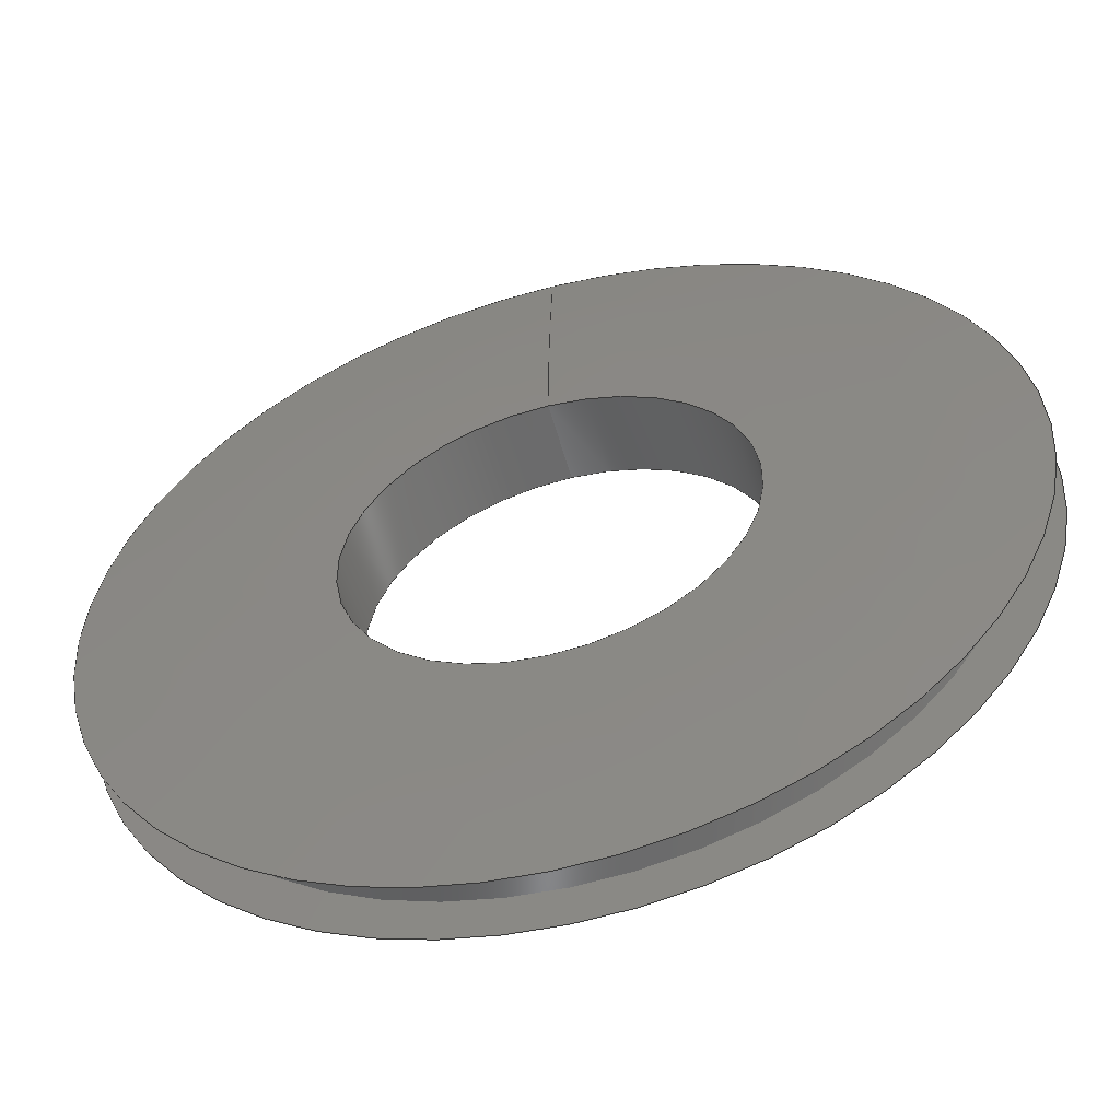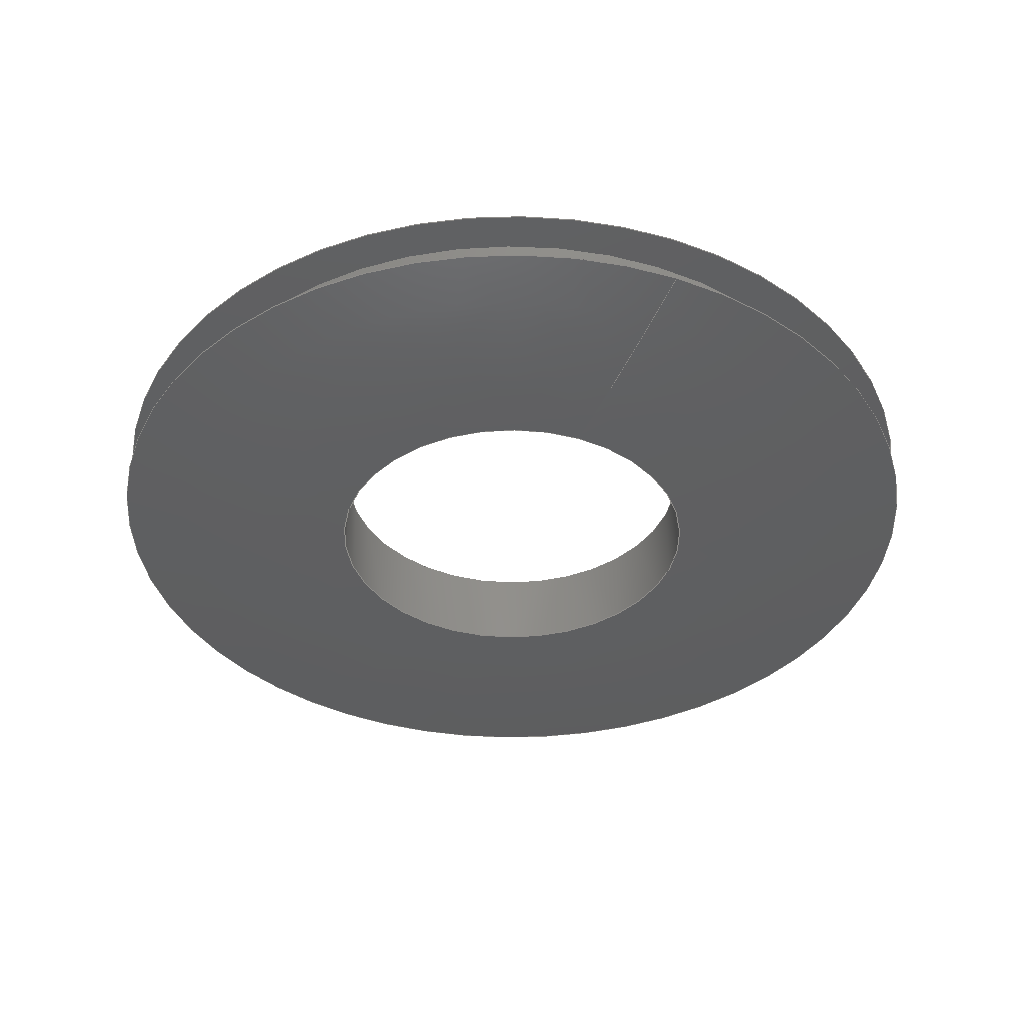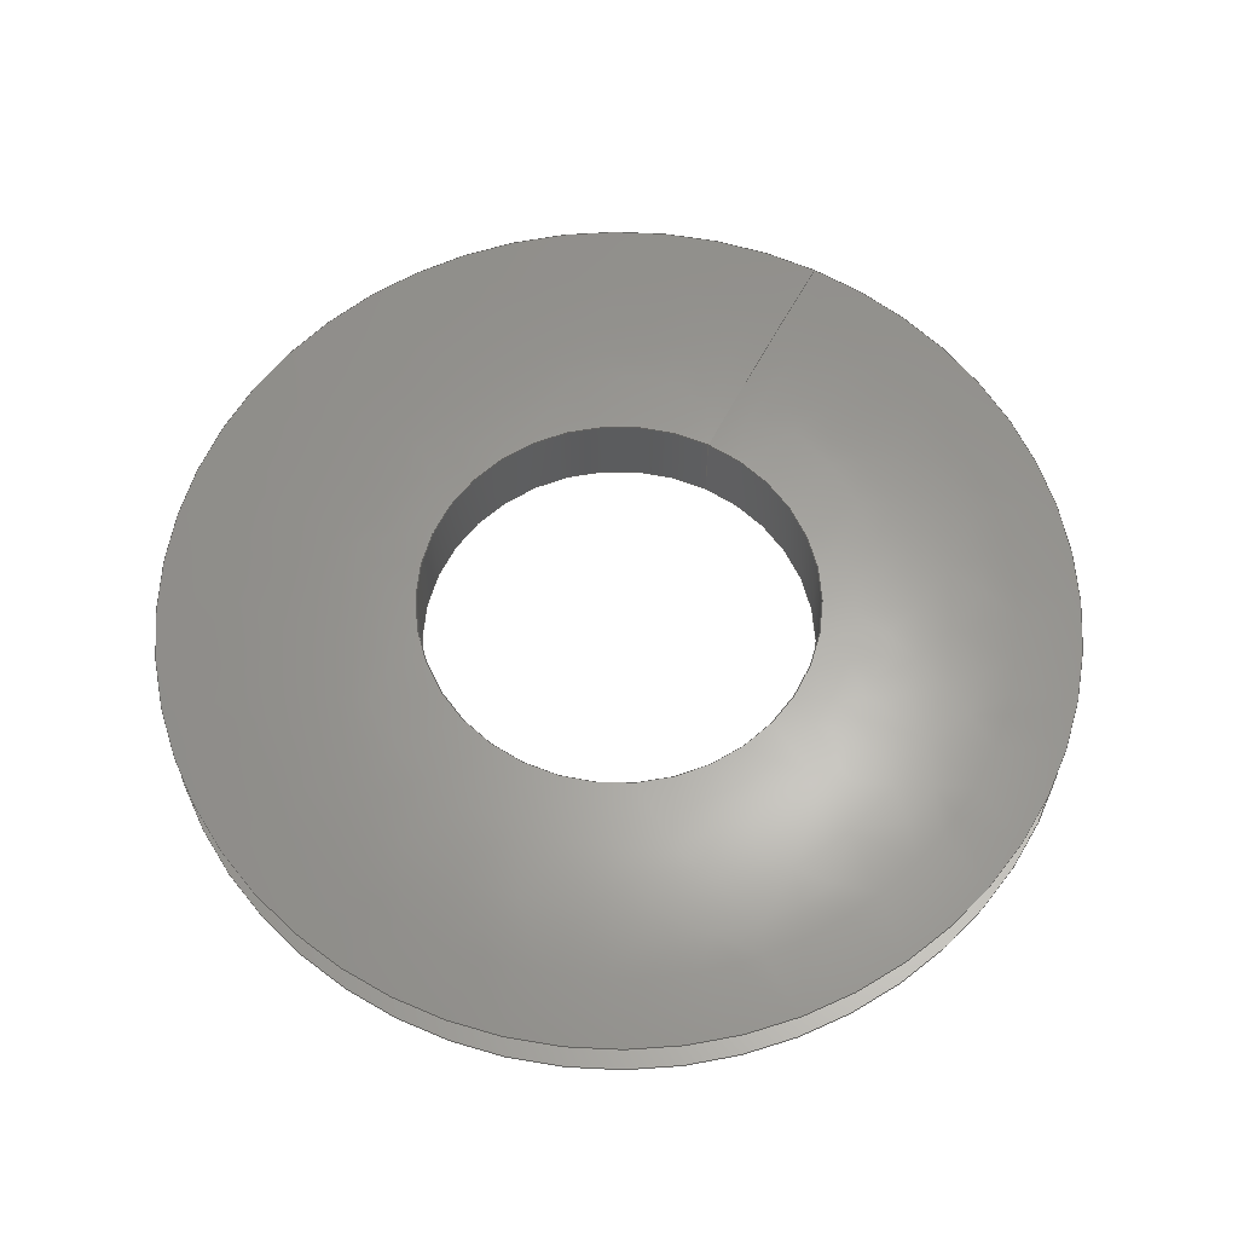
<metadata>
{"format":"step","ext":"stp","renderer":"f3d","projection":"perspective","resolution":1024,"background":"white","views":[{"elev":-54.9,"azim":-164.8,"up":"+Z"},{"elev":-38.8,"azim":-22.0,"up":"+Y"},{"elev":61.7,"azim":-152.9,"up":"+Y"}]}
</metadata>
<code>
ISO-10303-21;
DATA;
#1=MECHANICAL_DESIGN_GEOMETRIC_PRESENTATION_REPRESENTATION('',(#4),#274);
#2=SHAPE_REPRESENTATION_RELATIONSHIP('SRR','None',#284,#3);
#3=ADVANCED_BREP_SHAPE_REPRESENTATION('',(#5),#273);
#4=STYLED_ITEM('',(#293),#5);
#5=MANIFOLD_SOLID_BREP('Body1',#112);
#6=(
BOUNDED_SURFACE()
B_SPLINE_SURFACE(2,2,((#200,#201,#202,#203,#204,#205,#206,#207,#208),(#209,
#210,#211,#212,#213,#214,#215,#216,#217),(#218,#219,#220,#221,#222,#223,
#224,#225,#226)),.UNSPECIFIED.,.F.,.T.,.F.)
B_SPLINE_SURFACE_WITH_KNOTS((3,3),(3,2,2,2,3),(1.46,1.571),
(-3.142,-1.571,0,1.571,3.142),
 .UNSPECIFIED.)
GEOMETRIC_REPRESENTATION_ITEM()
RATIONAL_B_SPLINE_SURFACE(((1,0.7071,1,0.7071,1,
0.7071,1,0.7071,1),(0.9985,0.706,
0.9985,0.706,0.9985,0.706,
0.9985,0.706,0.9985),(1,0.7071,
1,0.7071,1,0.7071,1,0.7071,1)))
REPRESENTATION_ITEM('')
SURFACE()
);
#7=(
BOUNDED_SURFACE()
B_SPLINE_SURFACE(2,2,((#238,#239,#240,#241,#242,#243,#244,#245,#246),(#247,
#248,#249,#250,#251,#252,#253,#254,#255),(#256,#257,#258,#259,#260,#261,
#262,#263,#264)),.UNSPECIFIED.,.F.,.T.,.F.)
B_SPLINE_SURFACE_WITH_KNOTS((3,3),(3,2,2,2,3),(-1.571,-1.46),
(-3.142,-1.571,0,1.571,3.142),
 .UNSPECIFIED.)
GEOMETRIC_REPRESENTATION_ITEM()
RATIONAL_B_SPLINE_SURFACE(((1,0.7071,1,0.7071,1,
0.7071,1,0.7071,1),(0.9985,0.706,
0.9985,0.706,0.9985,0.706,
0.9985,0.706,0.9985),(1,0.7071,
1,0.7071,1,0.7071,1,0.7071,1)))
REPRESENTATION_ITEM('')
SURFACE()
);
#8=FACE_BOUND('',#20,.T.);
#9=FACE_BOUND('',#25,.T.);
#10=PLANE('',#131);
#11=PLANE('',#143);
#12=FACE_OUTER_BOUND('',#18,.T.);
#13=FACE_OUTER_BOUND('',#19,.T.);
#14=FACE_OUTER_BOUND('',#21,.T.);
#15=FACE_OUTER_BOUND('',#22,.T.);
#16=FACE_OUTER_BOUND('',#23,.T.);
#17=FACE_OUTER_BOUND('',#24,.T.);
#18=EDGE_LOOP('',(#72,#73,#74,#75,#76,#77));
#19=EDGE_LOOP('',(#78,#79));
#20=EDGE_LOOP('',(#80,#81));
#21=EDGE_LOOP('',(#82,#83,#84,#85,#86,#87));
#22=EDGE_LOOP('',(#88,#89,#90,#91,#92,#93));
#23=EDGE_LOOP('',(#94,#95,#96,#97,#98,#99));
#24=EDGE_LOOP('',(#100,#101));
#25=EDGE_LOOP('',(#102,#103));
#26=LINE('',#191,#28);
#27=LINE('',#234,#29);
#28=VECTOR('',#152,0.9063);
#29=VECTOR('',#171,0.4375);
#30=CIRCLE('',#127,0.9063);
#31=CIRCLE('',#128,0.9063);
#32=CIRCLE('',#129,0.9062);
#33=CIRCLE('',#130,0.9062);
#34=CIRCLE('',#132,1);
#35=CIRCLE('',#133,1);
#36=CIRCLE('',#134,0.4375);
#37=CIRCLE('',#135,0.4375);
#38=CIRCLE('',#136,5.078);
#39=CIRCLE('',#138,0.4375);
#40=CIRCLE('',#139,0.4375);
#41=CIRCLE('',#140,1);
#42=CIRCLE('',#141,1);
#43=CIRCLE('',#142,5.078);
#44=VERTEX_POINT('',#186);
#45=VERTEX_POINT('',#187);
#46=VERTEX_POINT('',#190);
#47=VERTEX_POINT('',#192);
#48=VERTEX_POINT('',#196);
#49=VERTEX_POINT('',#197);
#50=VERTEX_POINT('',#227);
#51=VERTEX_POINT('',#228);
#52=VERTEX_POINT('',#233);
#53=VERTEX_POINT('',#235);
#54=VERTEX_POINT('',#265);
#55=VERTEX_POINT('',#266);
#56=EDGE_CURVE('',#44,#45,#30,.T.);
#57=EDGE_CURVE('',#45,#44,#31,.T.);
#58=EDGE_CURVE('',#45,#46,#26,.T.);
#59=EDGE_CURVE('',#46,#47,#32,.T.);
#60=EDGE_CURVE('',#47,#46,#33,.T.);
#61=EDGE_CURVE('',#48,#49,#34,.T.);
#62=EDGE_CURVE('',#49,#48,#35,.T.);
#63=EDGE_CURVE('',#50,#51,#36,.T.);
#64=EDGE_CURVE('',#51,#50,#37,.T.);
#65=EDGE_CURVE('',#51,#49,#38,.T.);
#66=EDGE_CURVE('',#51,#52,#27,.T.);
#67=EDGE_CURVE('',#53,#52,#39,.T.);
#68=EDGE_CURVE('',#52,#53,#40,.T.);
#69=EDGE_CURVE('',#54,#55,#41,.T.);
#70=EDGE_CURVE('',#55,#54,#42,.T.);
#71=EDGE_CURVE('',#55,#52,#43,.T.);
#72=ORIENTED_EDGE('',*,*,#56,.F.);
#73=ORIENTED_EDGE('',*,*,#57,.F.);
#74=ORIENTED_EDGE('',*,*,#58,.T.);
#75=ORIENTED_EDGE('',*,*,#59,.T.);
#76=ORIENTED_EDGE('',*,*,#60,.T.);
#77=ORIENTED_EDGE('',*,*,#58,.F.);
#78=ORIENTED_EDGE('',*,*,#61,.F.);
#79=ORIENTED_EDGE('',*,*,#62,.F.);
#80=ORIENTED_EDGE('',*,*,#56,.T.);
#81=ORIENTED_EDGE('',*,*,#57,.T.);
#82=ORIENTED_EDGE('',*,*,#63,.F.);
#83=ORIENTED_EDGE('',*,*,#64,.F.);
#84=ORIENTED_EDGE('',*,*,#65,.T.);
#85=ORIENTED_EDGE('',*,*,#62,.T.);
#86=ORIENTED_EDGE('',*,*,#61,.T.);
#87=ORIENTED_EDGE('',*,*,#65,.F.);
#88=ORIENTED_EDGE('',*,*,#63,.T.);
#89=ORIENTED_EDGE('',*,*,#66,.T.);
#90=ORIENTED_EDGE('',*,*,#67,.F.);
#91=ORIENTED_EDGE('',*,*,#68,.F.);
#92=ORIENTED_EDGE('',*,*,#66,.F.);
#93=ORIENTED_EDGE('',*,*,#64,.T.);
#94=ORIENTED_EDGE('',*,*,#69,.F.);
#95=ORIENTED_EDGE('',*,*,#70,.F.);
#96=ORIENTED_EDGE('',*,*,#71,.T.);
#97=ORIENTED_EDGE('',*,*,#68,.T.);
#98=ORIENTED_EDGE('',*,*,#67,.T.);
#99=ORIENTED_EDGE('',*,*,#71,.F.);
#100=ORIENTED_EDGE('',*,*,#69,.T.);
#101=ORIENTED_EDGE('',*,*,#70,.T.);
#102=ORIENTED_EDGE('',*,*,#60,.F.);
#103=ORIENTED_EDGE('',*,*,#59,.F.);
#104=CYLINDRICAL_SURFACE('',#126,0.9063);
#105=CYLINDRICAL_SURFACE('',#137,0.4375);
#106=ADVANCED_FACE('',(#12),#104,.T.);
#107=ADVANCED_FACE('',(#13,#8),#10,.T.);
#108=ADVANCED_FACE('',(#14),#6,.F.);
#109=ADVANCED_FACE('',(#15),#105,.F.);
#110=ADVANCED_FACE('',(#16),#7,.F.);
#111=ADVANCED_FACE('',(#17,#9),#11,.T.);
#112=CLOSED_SHELL('',(#106,#107,#108,#109,#110,#111));
#113=DERIVED_UNIT_ELEMENT(#115,1);
#114=DERIVED_UNIT_ELEMENT(#278,3);
#115=(
MASS_UNIT()
NAMED_UNIT(*)
SI_UNIT(.KILO.,.GRAM.)
);
#116=DERIVED_UNIT((#113,#114));
#117=MEASURE_REPRESENTATION_ITEM('density measure',
POSITIVE_RATIO_MEASURE(7850),#116);
#118=PROPERTY_DEFINITION_REPRESENTATION(#123,#120);
#119=PROPERTY_DEFINITION_REPRESENTATION(#124,#121);
#120=REPRESENTATION('material name',(#122),#273);
#121=REPRESENTATION('density',(#117),#273);
#122=DESCRIPTIVE_REPRESENTATION_ITEM('Steel','Steel');
#123=PROPERTY_DEFINITION('material property','material name',#286);
#124=PROPERTY_DEFINITION('material property','density of part',#286);
#125=AXIS2_PLACEMENT_3D('placement',#184,#144,#145);
#126=AXIS2_PLACEMENT_3D('',#185,#146,#147);
#127=AXIS2_PLACEMENT_3D('',#188,#148,#149);
#128=AXIS2_PLACEMENT_3D('',#189,#150,#151);
#129=AXIS2_PLACEMENT_3D('',#193,#153,#154);
#130=AXIS2_PLACEMENT_3D('',#194,#155,#156);
#131=AXIS2_PLACEMENT_3D('',#195,#157,#158);
#132=AXIS2_PLACEMENT_3D('',#198,#159,#160);
#133=AXIS2_PLACEMENT_3D('',#199,#161,#162);
#134=AXIS2_PLACEMENT_3D('',#229,#163,#164);
#135=AXIS2_PLACEMENT_3D('',#230,#165,#166);
#136=AXIS2_PLACEMENT_3D('',#231,#167,#168);
#137=AXIS2_PLACEMENT_3D('',#232,#169,#170);
#138=AXIS2_PLACEMENT_3D('',#236,#172,#173);
#139=AXIS2_PLACEMENT_3D('',#237,#174,#175);
#140=AXIS2_PLACEMENT_3D('',#267,#176,#177);
#141=AXIS2_PLACEMENT_3D('',#268,#178,#179);
#142=AXIS2_PLACEMENT_3D('',#269,#180,#181);
#143=AXIS2_PLACEMENT_3D('',#270,#182,#183);
#144=DIRECTION('axis',(0,0,1));
#145=DIRECTION('refdir',(1,0,0));
#146=DIRECTION('center_axis',(0,-1,7.602e-18));
#147=DIRECTION('ref_axis',(0,0,-1));
#148=DIRECTION('center_axis',(0,-1,7.602e-18));
#149=DIRECTION('ref_axis',(1,0,0));
#150=DIRECTION('center_axis',(0,-1,7.602e-18));
#151=DIRECTION('ref_axis',(1,0,0));
#152=DIRECTION('',(0,1,-7.602e-18));
#153=DIRECTION('center_axis',(0,-1,7.602e-18));
#154=DIRECTION('ref_axis',(1,0,0));
#155=DIRECTION('center_axis',(0,-1,7.602e-18));
#156=DIRECTION('ref_axis',(1,0,0));
#157=DIRECTION('center_axis',(0,1,-7.602e-18));
#158=DIRECTION('ref_axis',(0,7.602e-18,1));
#159=DIRECTION('center_axis',(0,-1,7.602e-18));
#160=DIRECTION('ref_axis',(1,0,0));
#161=DIRECTION('center_axis',(0,-1,7.602e-18));
#162=DIRECTION('ref_axis',(1,0,0));
#163=DIRECTION('center_axis',(0,-1,7.602e-18));
#164=DIRECTION('ref_axis',(1,0,0));
#165=DIRECTION('center_axis',(0,-1,7.602e-18));
#166=DIRECTION('ref_axis',(1,0,0));
#167=DIRECTION('center_axis',(-1,-9.309e-34,-1.225e-16));
#168=DIRECTION('ref_axis',(-1.225e-16,0,1));
#169=DIRECTION('center_axis',(0,-1,7.602e-18));
#170=DIRECTION('ref_axis',(0,0,-1));
#171=DIRECTION('',(0,1,-7.602e-18));
#172=DIRECTION('center_axis',(0,-1,7.602e-18));
#173=DIRECTION('ref_axis',(1,0,0));
#174=DIRECTION('center_axis',(0,-1,7.602e-18));
#175=DIRECTION('ref_axis',(1,0,0));
#176=DIRECTION('center_axis',(0,-1,7.602e-18));
#177=DIRECTION('ref_axis',(1,0,0));
#178=DIRECTION('center_axis',(0,-1,7.602e-18));
#179=DIRECTION('ref_axis',(1,0,0));
#180=DIRECTION('center_axis',(-1,-9.309e-34,-1.225e-16));
#181=DIRECTION('ref_axis',(-1.225e-16,0,1));
#182=DIRECTION('center_axis',(0,-1,7.602e-18));
#183=DIRECTION('ref_axis',(0,-7.602e-18,-1));
#184=CARTESIAN_POINT('',(0,0,0));
#185=CARTESIAN_POINT('Origin',(0,1.219e-14,-9.122e-32));
#186=CARTESIAN_POINT('',(0,-0.0625,-0.9063));
#187=CARTESIAN_POINT('',(-1.11e-16,-0.0625,0.9063));
#188=CARTESIAN_POINT('Origin',(0,-0.0625,4.751e-19));
#189=CARTESIAN_POINT('Origin',(0,-0.0625,4.751e-19));
#190=CARTESIAN_POINT('',(-1.11e-16,0.0625,0.9063));
#191=CARTESIAN_POINT('',(-1.11e-16,1.219e-14,0.9063));
#192=CARTESIAN_POINT('',(0,0.0625,-0.9062));
#193=CARTESIAN_POINT('Origin',(0,0.0625,-4.751e-19));
#194=CARTESIAN_POINT('Origin',(0,0.0625,-4.751e-19));
#195=CARTESIAN_POINT('Origin',(0,-0.0625,-1));
#196=CARTESIAN_POINT('',(0,-0.0625,-1));
#197=CARTESIAN_POINT('',(-1.225e-16,-0.0625,1));
#198=CARTESIAN_POINT('Origin',(0,-0.0625,4.751e-19));
#199=CARTESIAN_POINT('Origin',(0,-0.0625,4.751e-19));
#200=CARTESIAN_POINT('Ctrl Pts',(0,-0.0625,1));
#201=CARTESIAN_POINT('Ctrl Pts',(-1,-0.0625,
1));
#202=CARTESIAN_POINT('Ctrl Pts',(-1,-0.0625,
4.751e-19));
#203=CARTESIAN_POINT('Ctrl Pts',(-1,-0.0625,
-1));
#204=CARTESIAN_POINT('Ctrl Pts',(0,-0.0625,-1));
#205=CARTESIAN_POINT('Ctrl Pts',(1,-0.0625,-1));
#206=CARTESIAN_POINT('Ctrl Pts',(1,-0.0625,4.751e-19));
#207=CARTESIAN_POINT('Ctrl Pts',(1,-0.0625,1));
#208=CARTESIAN_POINT('Ctrl Pts',(0,-0.0625,1));
#209=CARTESIAN_POINT('Ctrl Pts',(0,-0.09375,0.7196));
#210=CARTESIAN_POINT('Ctrl Pts',(-0.7196,-0.09375,
0.7196));
#211=CARTESIAN_POINT('Ctrl Pts',(-0.7196,-0.09375,7.127e-19));
#212=CARTESIAN_POINT('Ctrl Pts',(-0.7196,-0.09375,
-0.7196));
#213=CARTESIAN_POINT('Ctrl Pts',(0,-0.09375,-0.7196));
#214=CARTESIAN_POINT('Ctrl Pts',(0.7196,-0.09375,
-0.7196));
#215=CARTESIAN_POINT('Ctrl Pts',(0.7196,-0.09375,7.127e-19));
#216=CARTESIAN_POINT('Ctrl Pts',(0.7196,-0.09375,
0.7196));
#217=CARTESIAN_POINT('Ctrl Pts',(0,-0.09375,0.7196));
#218=CARTESIAN_POINT('Ctrl Pts',(0,-0.09375,0.4375));
#219=CARTESIAN_POINT('Ctrl Pts',(-0.4375,-0.09375,0.4375));
#220=CARTESIAN_POINT('Ctrl Pts',(-0.4375,-0.09375,7.127e-19));
#221=CARTESIAN_POINT('Ctrl Pts',(-0.4375,-0.09375,-0.4375));
#222=CARTESIAN_POINT('Ctrl Pts',(0,-0.09375,-0.4375));
#223=CARTESIAN_POINT('Ctrl Pts',(0.4375,-0.09375,-0.4375));
#224=CARTESIAN_POINT('Ctrl Pts',(0.4375,-0.09375,7.127e-19));
#225=CARTESIAN_POINT('Ctrl Pts',(0.4375,-0.09375,0.4375));
#226=CARTESIAN_POINT('Ctrl Pts',(0,-0.09375,0.4375));
#227=CARTESIAN_POINT('',(0,-0.09375,-0.4375));
#228=CARTESIAN_POINT('',(-5.358e-17,-0.09375,0.4375));
#229=CARTESIAN_POINT('Origin',(0,-0.09375,7.127e-19));
#230=CARTESIAN_POINT('Origin',(0,-0.09375,7.127e-19));
#231=CARTESIAN_POINT('Origin',(-5.358e-17,4.984,0.4375));
#232=CARTESIAN_POINT('Origin',(0,-4.371e-17,1.82e-33));
#233=CARTESIAN_POINT('',(-5.358e-17,0.09375,0.4375));
#234=CARTESIAN_POINT('',(-5.358e-17,-4.371e-17,0.4375));
#235=CARTESIAN_POINT('',(0,0.09375,-0.4375));
#236=CARTESIAN_POINT('Origin',(0,0.09375,-7.127e-19));
#237=CARTESIAN_POINT('Origin',(0,0.09375,-7.127e-19));
#238=CARTESIAN_POINT('Ctrl Pts',(0,0.09375,0.4375));
#239=CARTESIAN_POINT('Ctrl Pts',(-0.4375,0.09375,0.4375));
#240=CARTESIAN_POINT('Ctrl Pts',(-0.4375,0.09375,-7.127e-19));
#241=CARTESIAN_POINT('Ctrl Pts',(-0.4375,0.09375,-0.4375));
#242=CARTESIAN_POINT('Ctrl Pts',(0,0.09375,-0.4375));
#243=CARTESIAN_POINT('Ctrl Pts',(0.4375,0.09375,-0.4375));
#244=CARTESIAN_POINT('Ctrl Pts',(0.4375,0.09375,-7.127e-19));
#245=CARTESIAN_POINT('Ctrl Pts',(0.4375,0.09375,0.4375));
#246=CARTESIAN_POINT('Ctrl Pts',(0,0.09375,0.4375));
#247=CARTESIAN_POINT('Ctrl Pts',(0,0.09375,0.7196));
#248=CARTESIAN_POINT('Ctrl Pts',(-0.7196,0.09375,0.7196));
#249=CARTESIAN_POINT('Ctrl Pts',(-0.7196,0.09375,-7.127e-19));
#250=CARTESIAN_POINT('Ctrl Pts',(-0.7196,0.09375,
-0.7196));
#251=CARTESIAN_POINT('Ctrl Pts',(0,0.09375,-0.7196));
#252=CARTESIAN_POINT('Ctrl Pts',(0.7196,0.09375,-0.7196));
#253=CARTESIAN_POINT('Ctrl Pts',(0.7196,0.09375,-7.127e-19));
#254=CARTESIAN_POINT('Ctrl Pts',(0.7196,0.09375,0.7196));
#255=CARTESIAN_POINT('Ctrl Pts',(0,0.09375,0.7196));
#256=CARTESIAN_POINT('Ctrl Pts',(0,0.0625,1));
#257=CARTESIAN_POINT('Ctrl Pts',(-1,0.0625,
1));
#258=CARTESIAN_POINT('Ctrl Pts',(-1,0.0625,
-4.751e-19));
#259=CARTESIAN_POINT('Ctrl Pts',(-1,0.0625,
-1));
#260=CARTESIAN_POINT('Ctrl Pts',(0,0.0625,-1));
#261=CARTESIAN_POINT('Ctrl Pts',(1,0.0625,-1));
#262=CARTESIAN_POINT('Ctrl Pts',(1,0.0625,-4.751e-19));
#263=CARTESIAN_POINT('Ctrl Pts',(1,0.0625,1));
#264=CARTESIAN_POINT('Ctrl Pts',(0,0.0625,1));
#265=CARTESIAN_POINT('',(0,0.0625,-1));
#266=CARTESIAN_POINT('',(-1.225e-16,0.0625,1));
#267=CARTESIAN_POINT('Origin',(0,0.0625,-4.751e-19));
#268=CARTESIAN_POINT('Origin',(0,0.0625,-4.751e-19));
#269=CARTESIAN_POINT('Origin',(-5.358e-17,-4.984,
0.4375));
#270=CARTESIAN_POINT('Origin',(0,0.0625,-0.9062));
#271=UNCERTAINTY_MEASURE_WITH_UNIT(LENGTH_MEASURE(0.0003937),
#276,'DISTANCE_ACCURACY_VALUE',
'Maximum model space distance between geometric entities at asserted c
onnectivities');
#272=UNCERTAINTY_MEASURE_WITH_UNIT(LENGTH_MEASURE(0.0003937),
#276,'DISTANCE_ACCURACY_VALUE',
'Maximum model space distance between geometric entities at asserted c
onnectivities');
#273=(
GEOMETRIC_REPRESENTATION_CONTEXT(3)
GLOBAL_UNCERTAINTY_ASSIGNED_CONTEXT((#271))
GLOBAL_UNIT_ASSIGNED_CONTEXT((#276,#281,#280))
REPRESENTATION_CONTEXT('','3D')
);
#274=(
GEOMETRIC_REPRESENTATION_CONTEXT(3)
GLOBAL_UNCERTAINTY_ASSIGNED_CONTEXT((#272))
GLOBAL_UNIT_ASSIGNED_CONTEXT((#276,#281,#280))
REPRESENTATION_CONTEXT('','3D')
);
#275=DIMENSIONAL_EXPONENTS(1,0,0,0,0,0,0);
#276=(
CONVERSION_BASED_UNIT('inch',#279)
LENGTH_UNIT()
NAMED_UNIT(#275)
);
#277=(
LENGTH_UNIT()
NAMED_UNIT(*)
SI_UNIT(.MILLI.,.METRE.)
);
#278=(
LENGTH_UNIT()
NAMED_UNIT(*)
SI_UNIT($,.METRE.)
);
#279=LENGTH_MEASURE_WITH_UNIT(LENGTH_MEASURE(25.4),#277);
#280=(
NAMED_UNIT(*)
SI_UNIT($,.STERADIAN.)
SOLID_ANGLE_UNIT()
);
#281=(
NAMED_UNIT(*)
PLANE_ANGLE_UNIT()
SI_UNIT($,.RADIAN.)
);
#282=SHAPE_DEFINITION_REPRESENTATION(#283,#284);
#283=PRODUCT_DEFINITION_SHAPE('',$,#286);
#284=SHAPE_REPRESENTATION('',(#125),#273);
#285=PRODUCT_DEFINITION_CONTEXT('part definition',#290,'design');
#286=PRODUCT_DEFINITION('(Unsaved)','(Unsaved)',#287,#285);
#287=PRODUCT_DEFINITION_FORMATION('',$,#292);
#288=PRODUCT_RELATED_PRODUCT_CATEGORY('(Unsaved)','(Unsaved)',(#292));
#289=APPLICATION_PROTOCOL_DEFINITION('international standard',
'automotive_design',2009,#290);
#290=APPLICATION_CONTEXT(
'Core Data for Automotive Mechanical Design Process');
#291=PRODUCT_CONTEXT('part definition',#290,'mechanical');
#292=PRODUCT('(Unsaved)','(Unsaved)',$,(#291));
#293=PRESENTATION_STYLE_ASSIGNMENT((#294));
#294=SURFACE_STYLE_USAGE(.BOTH.,#295);
#295=SURFACE_SIDE_STYLE('',(#296));
#296=SURFACE_STYLE_FILL_AREA(#297);
#297=FILL_AREA_STYLE('Steel - Satin',(#298));
#298=FILL_AREA_STYLE_COLOUR('Steel - Satin',#299);
#299=COLOUR_RGB('Steel - Satin',0.6275,0.6275,0.6275);
ENDSEC;
END-ISO-10303-21;

</code>
